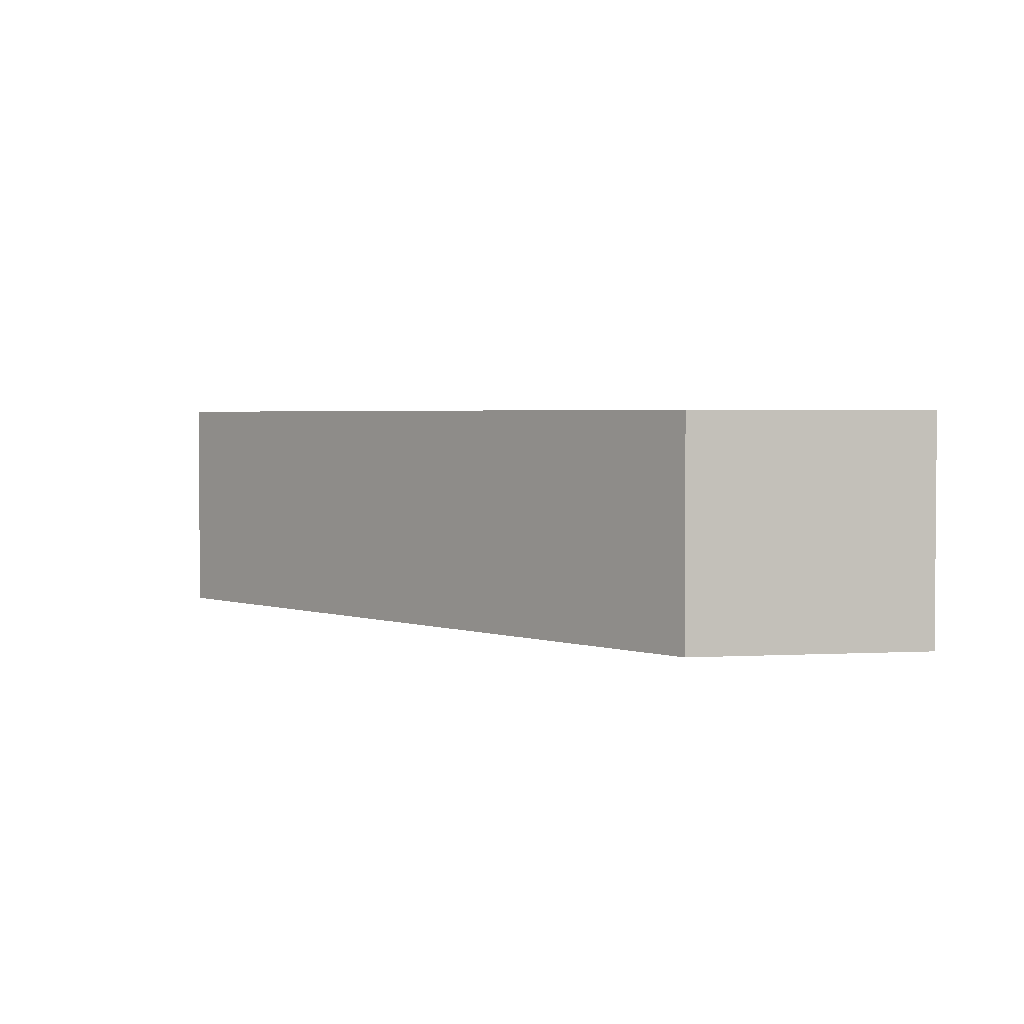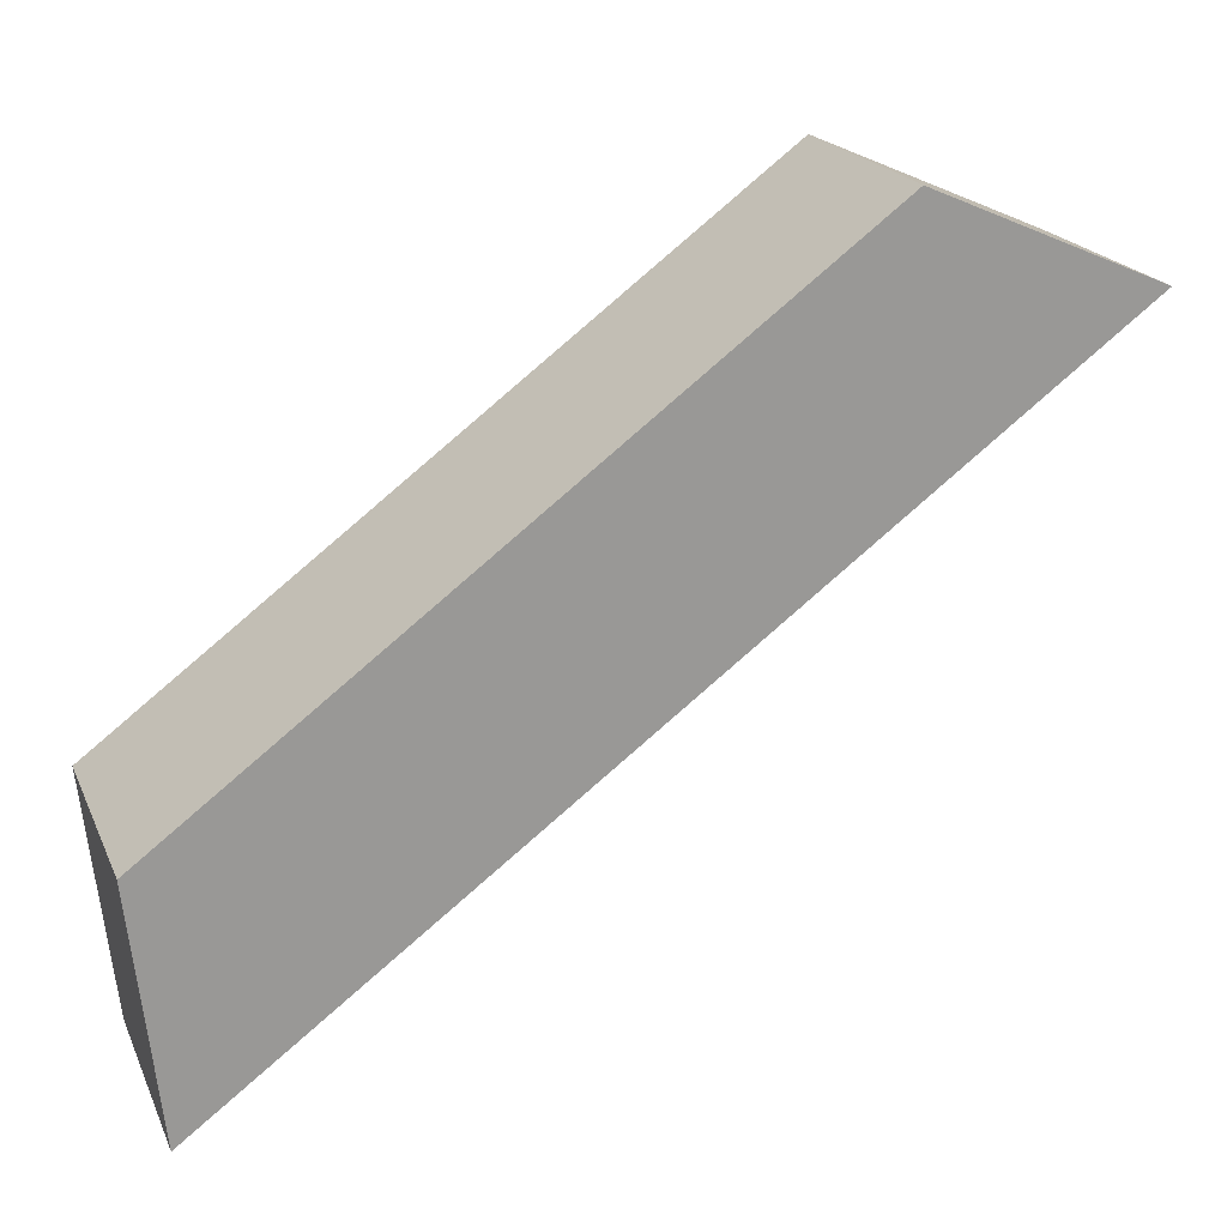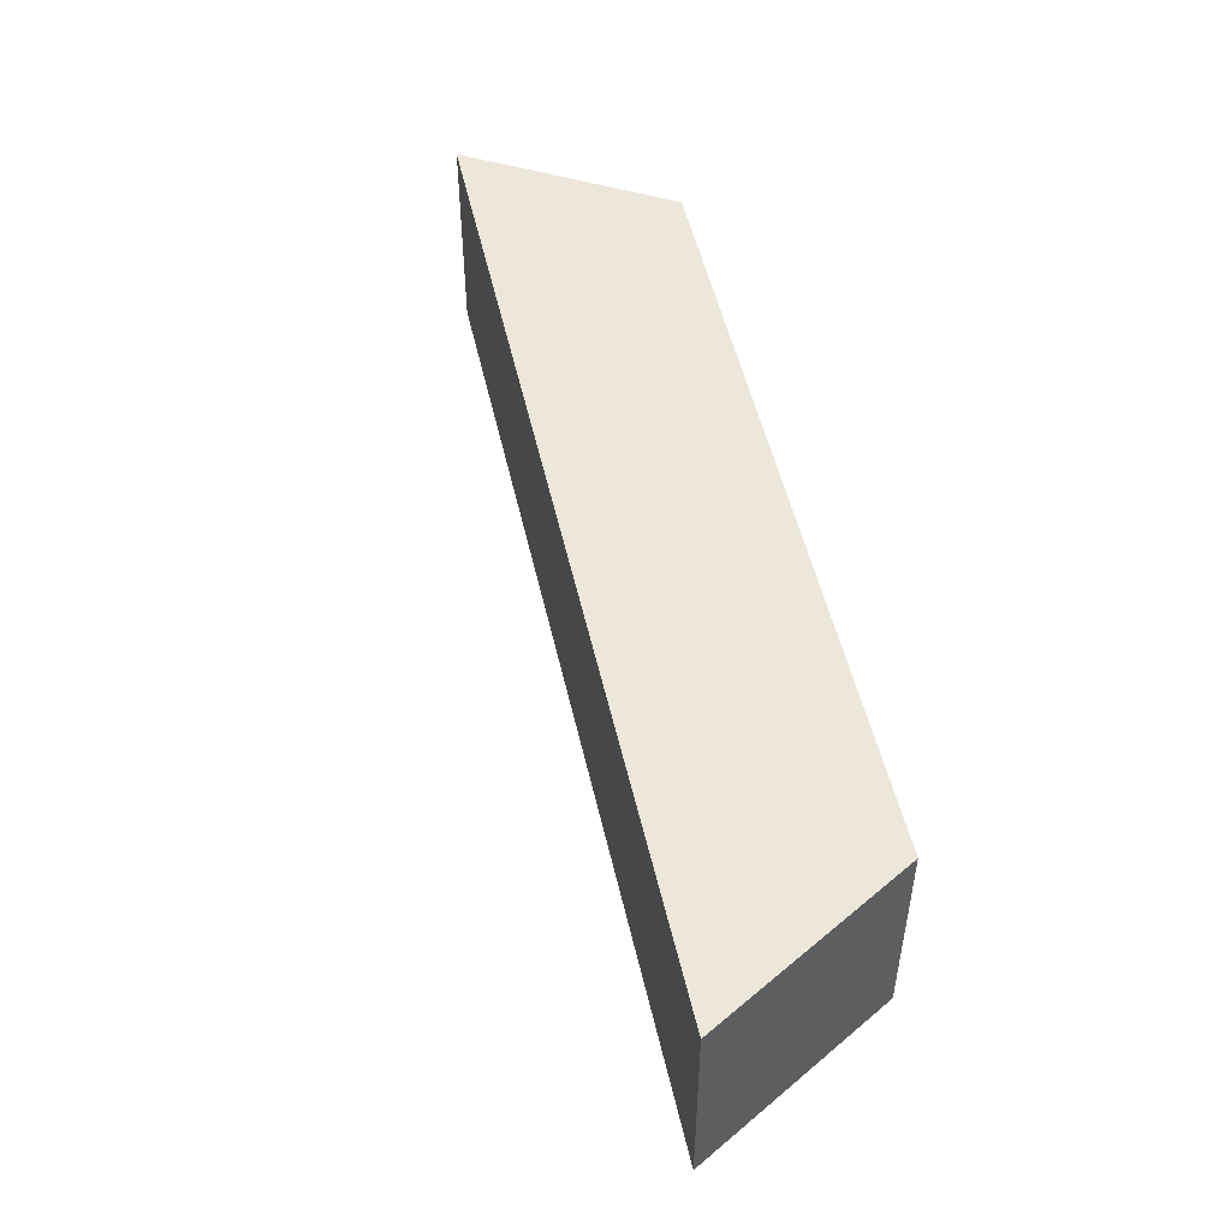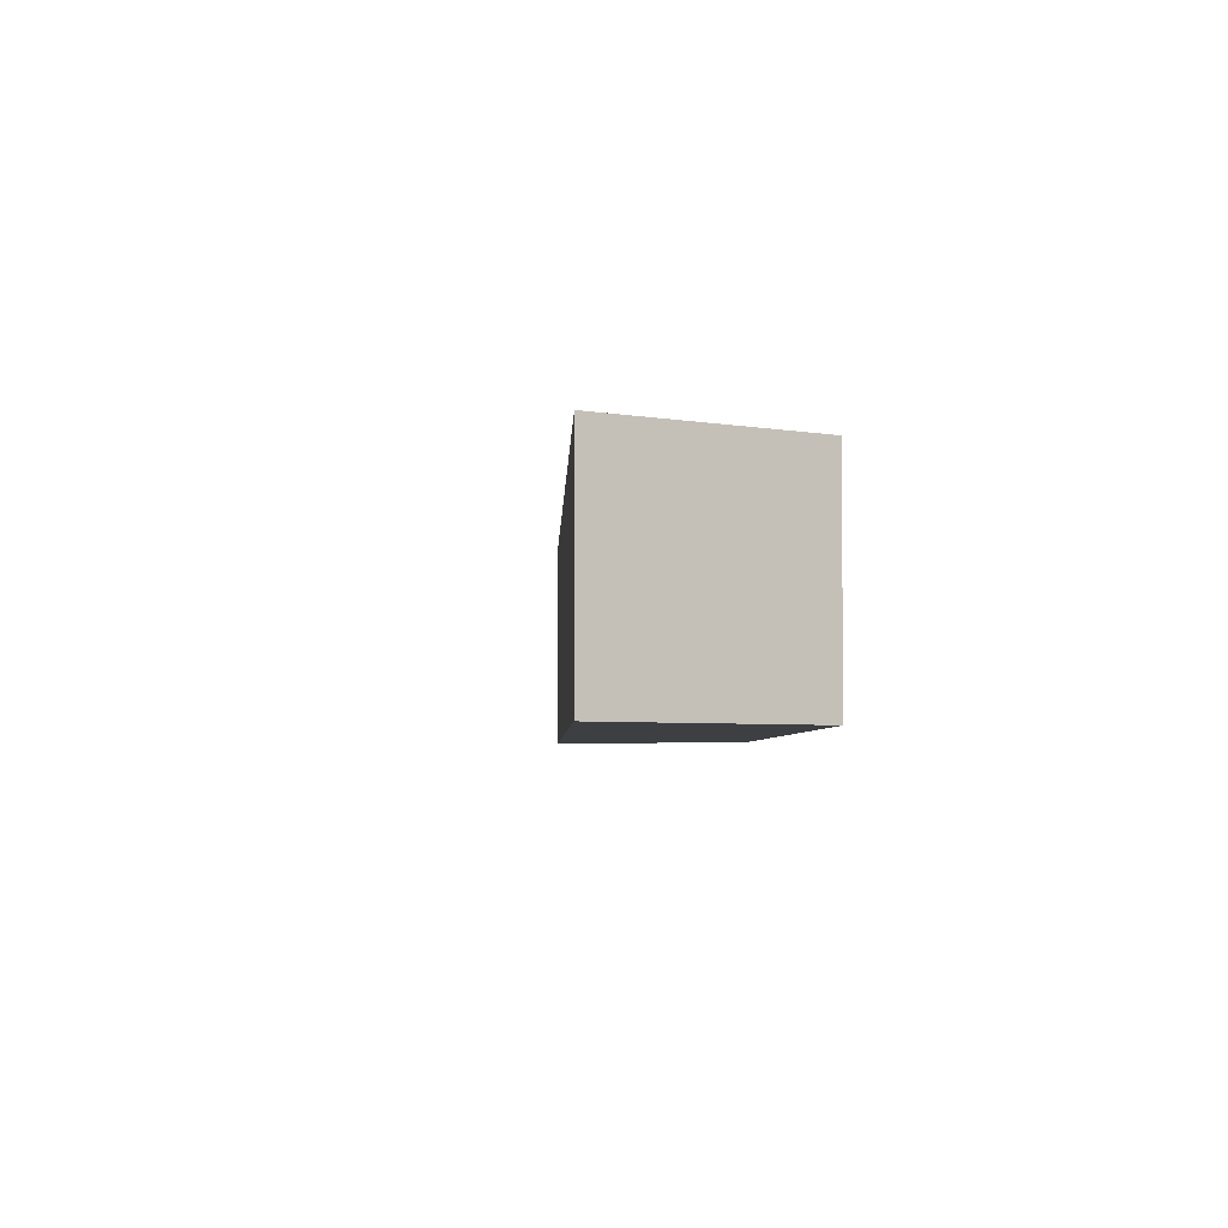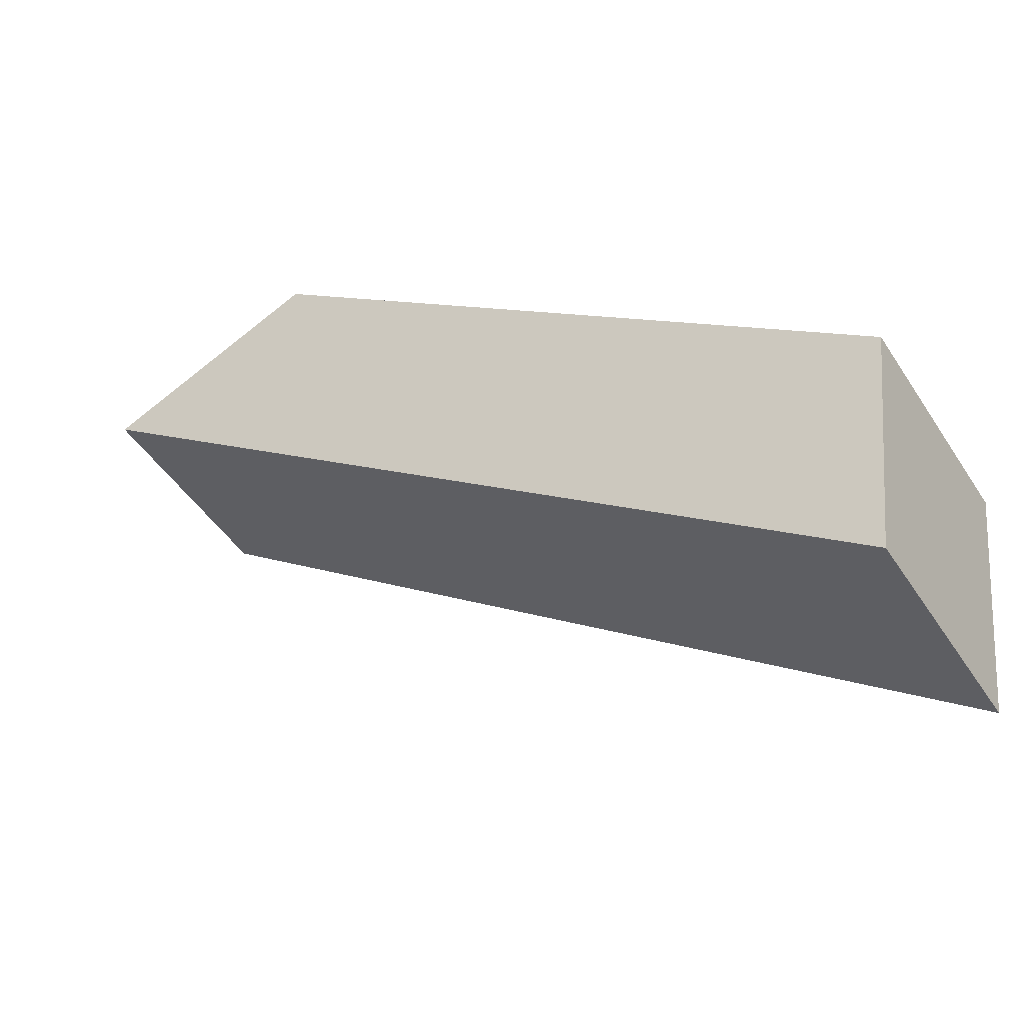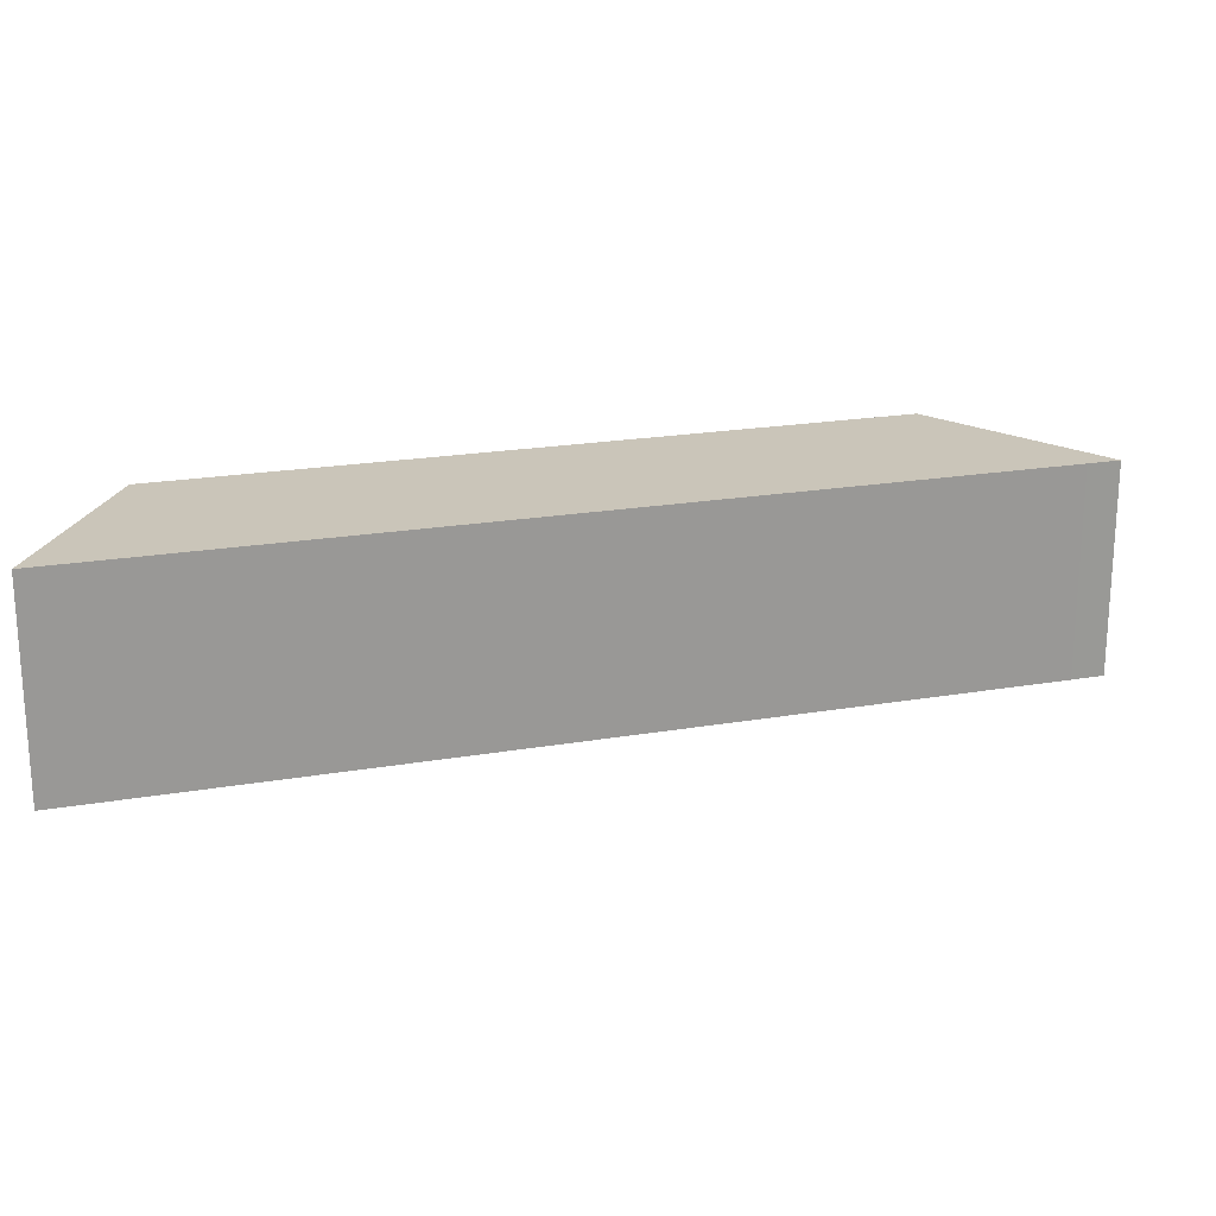
<metadata>
{"format":"obj","ext":"obj","renderer":"f3d","projection":"perspective","resolution":1024,"background":"white","views":[{"elev":2.7,"azim":85.2,"up":"+Y"},{"elev":20.4,"azim":161.0,"up":"+Z"},{"elev":51.3,"azim":-65.8,"up":"+Y"},{"elev":-4.0,"azim":-55.2,"up":"+Y"},{"elev":-46.4,"azim":31.1,"up":"+Z"},{"elev":20.6,"azim":-160.6,"up":"+Y"}]}
</metadata>
<code>
v  20.97 5.629 -15.69
v  21.64 5.925e-16 -9.677
v  20.97 9.607e-16 -15.69
v  21.64 5.629 -9.677
v  5.554 5.629 2.396
v  0 0 0
v  5.554 -1.467e-16 2.396
v  0 5.629 3.447e-16
v  0.729 3.337e-17 -0.545
v  0.729 5.629 -0.545
v  6.38 -1.087e-16 1.775
v  6.38 5.629 1.775
g defaultobject
f 1 2 3
f 2 1 4
f 5 6 7
f 6 5 8
f 8 9 6
f 9 8 10
f 4 11 2
f 11 4 12
f 12 7 11
f 7 12 5
f 9 7 6
f 7 9 3
f 7 3 11
f 11 3 2
f 5 10 8
f 10 5 1
f 1 5 12
f 1 12 4
f 10 3 9
f 3 10 1

</code>
